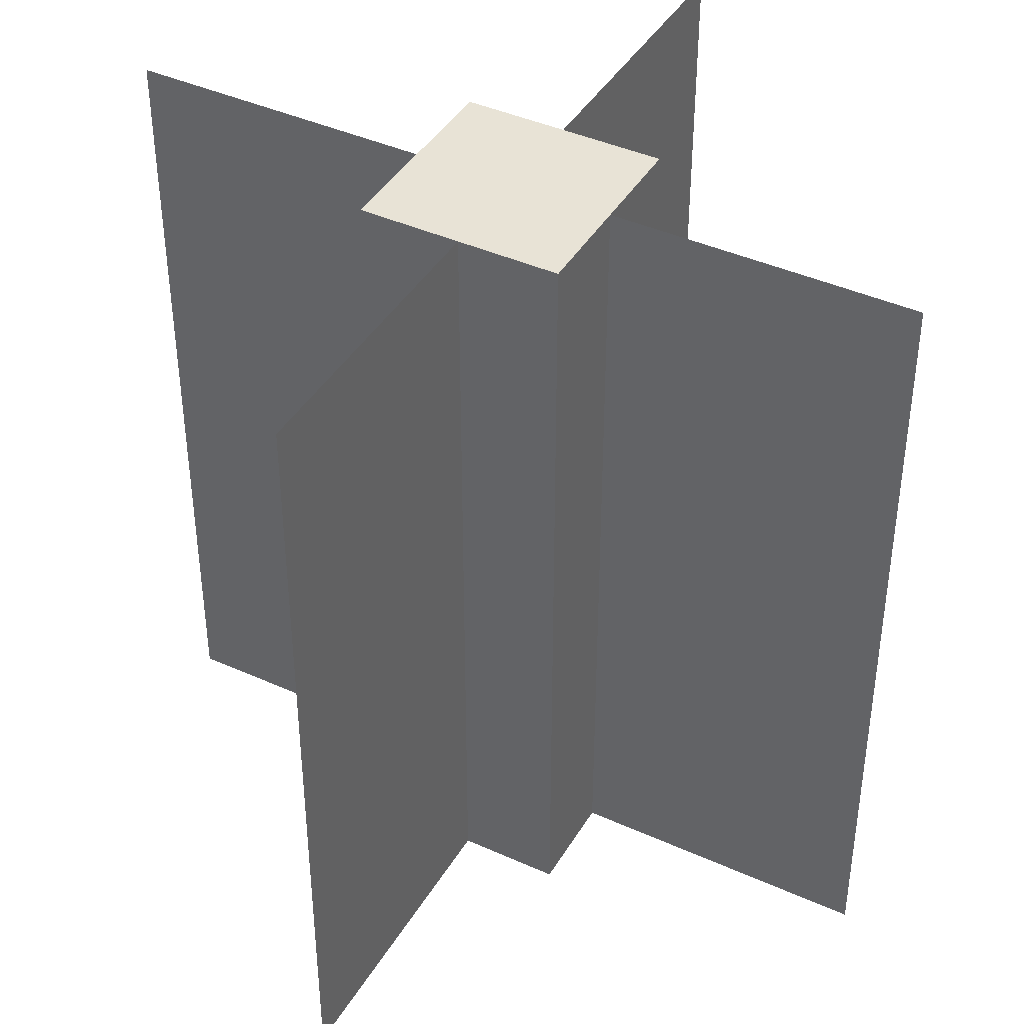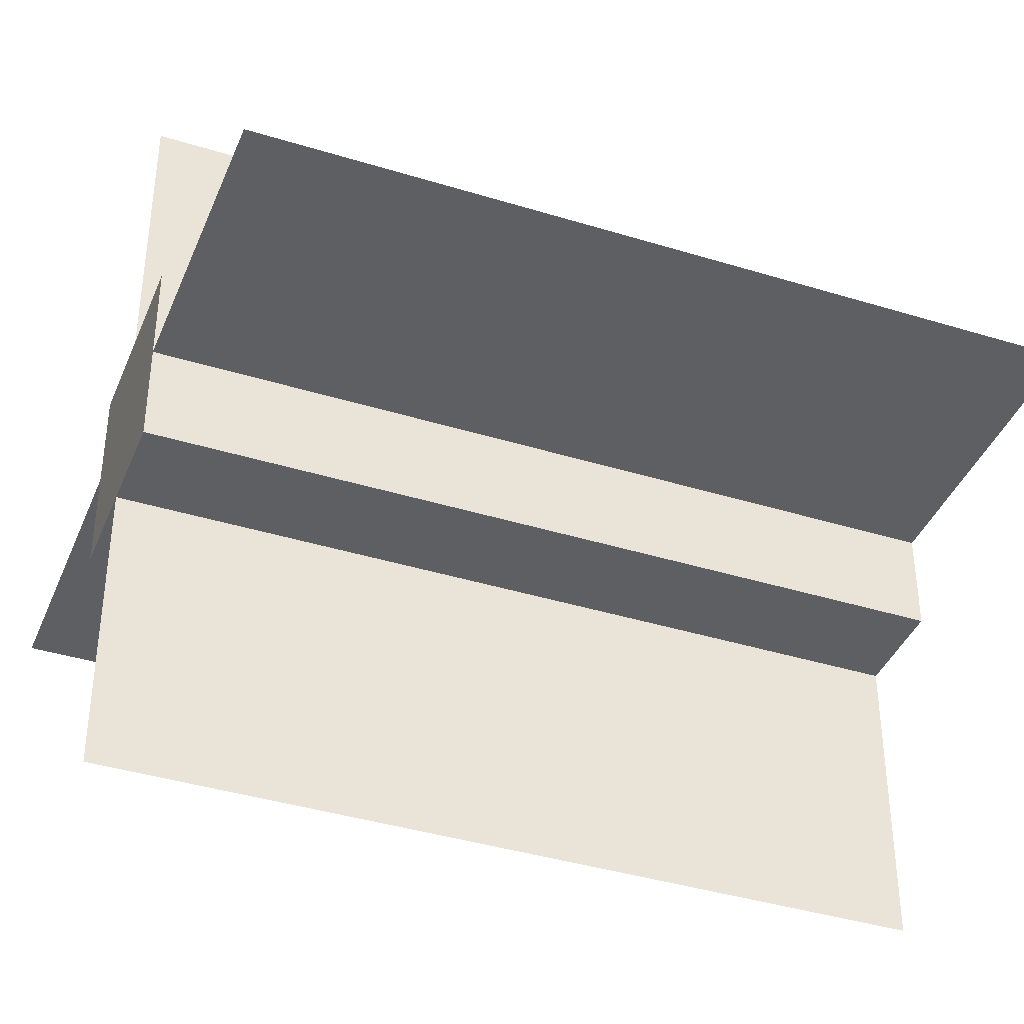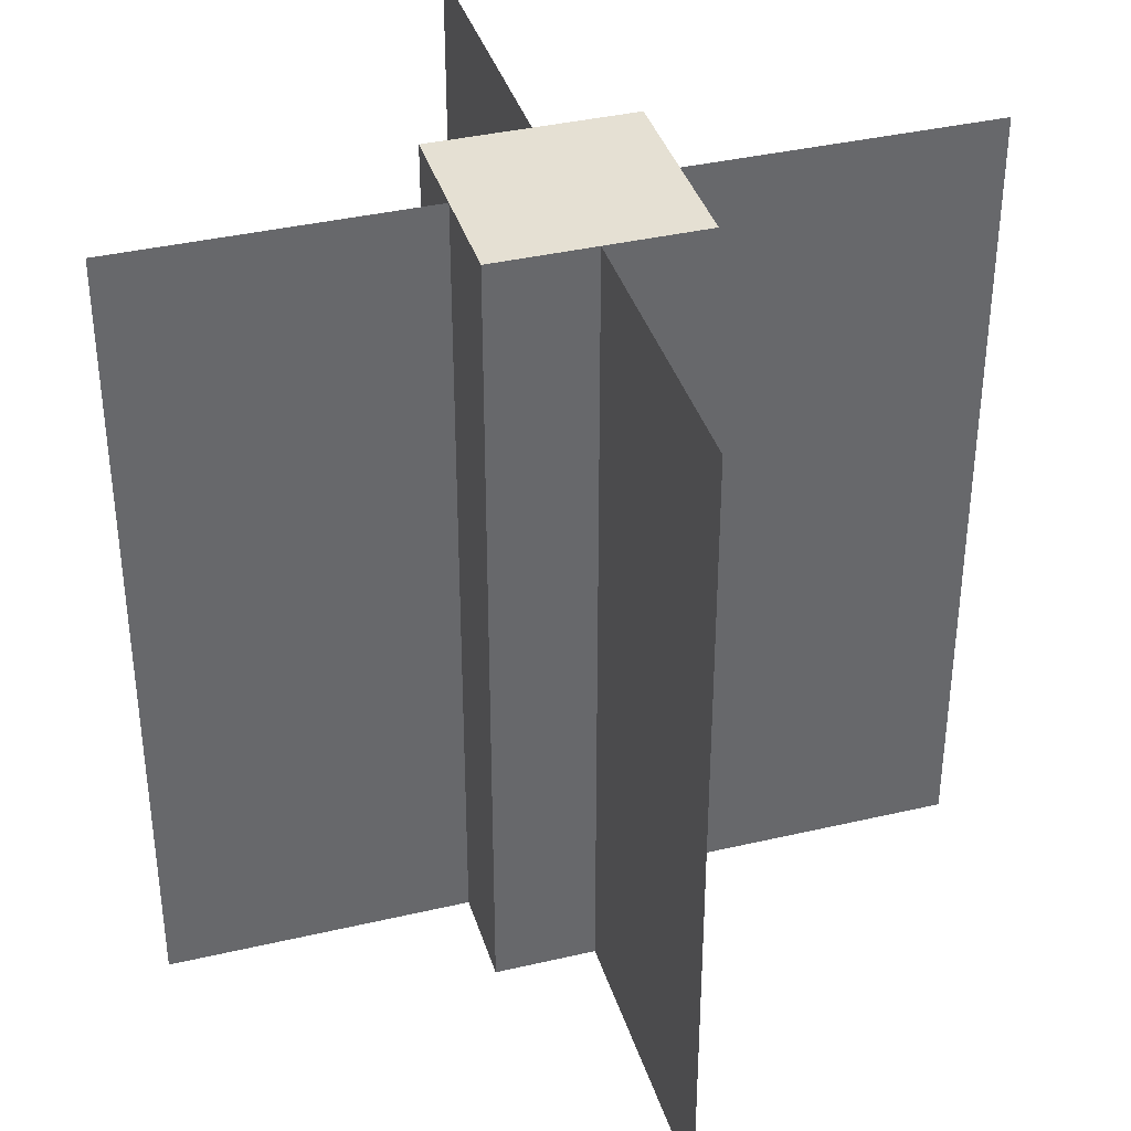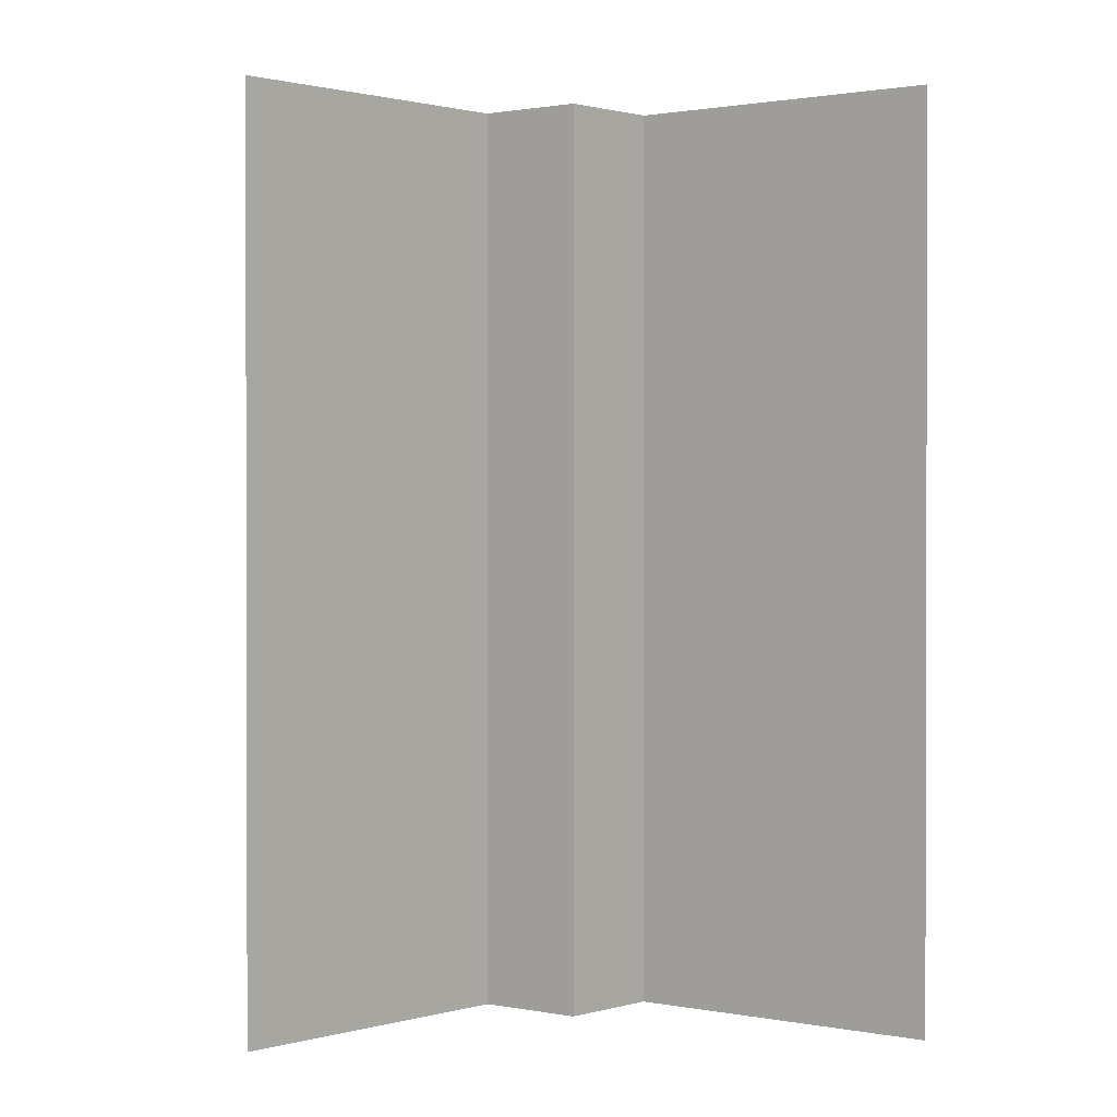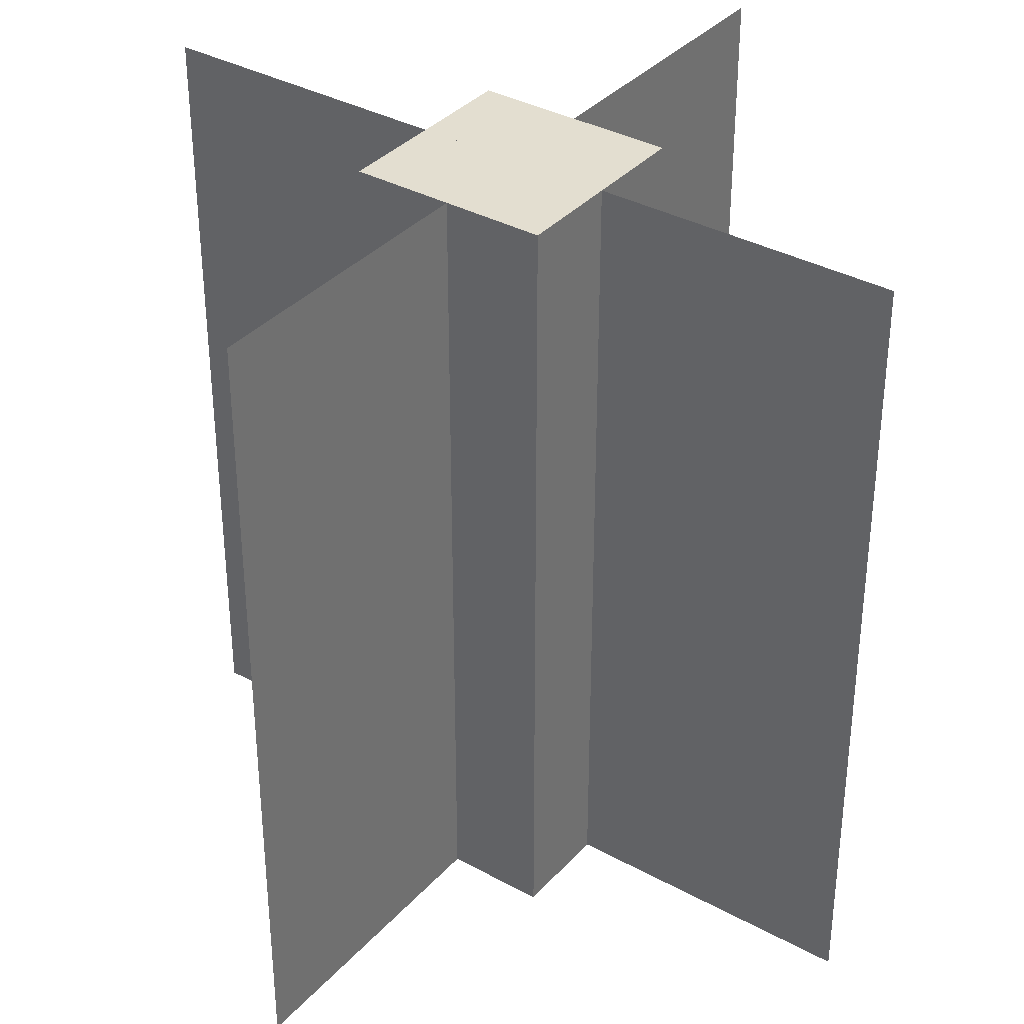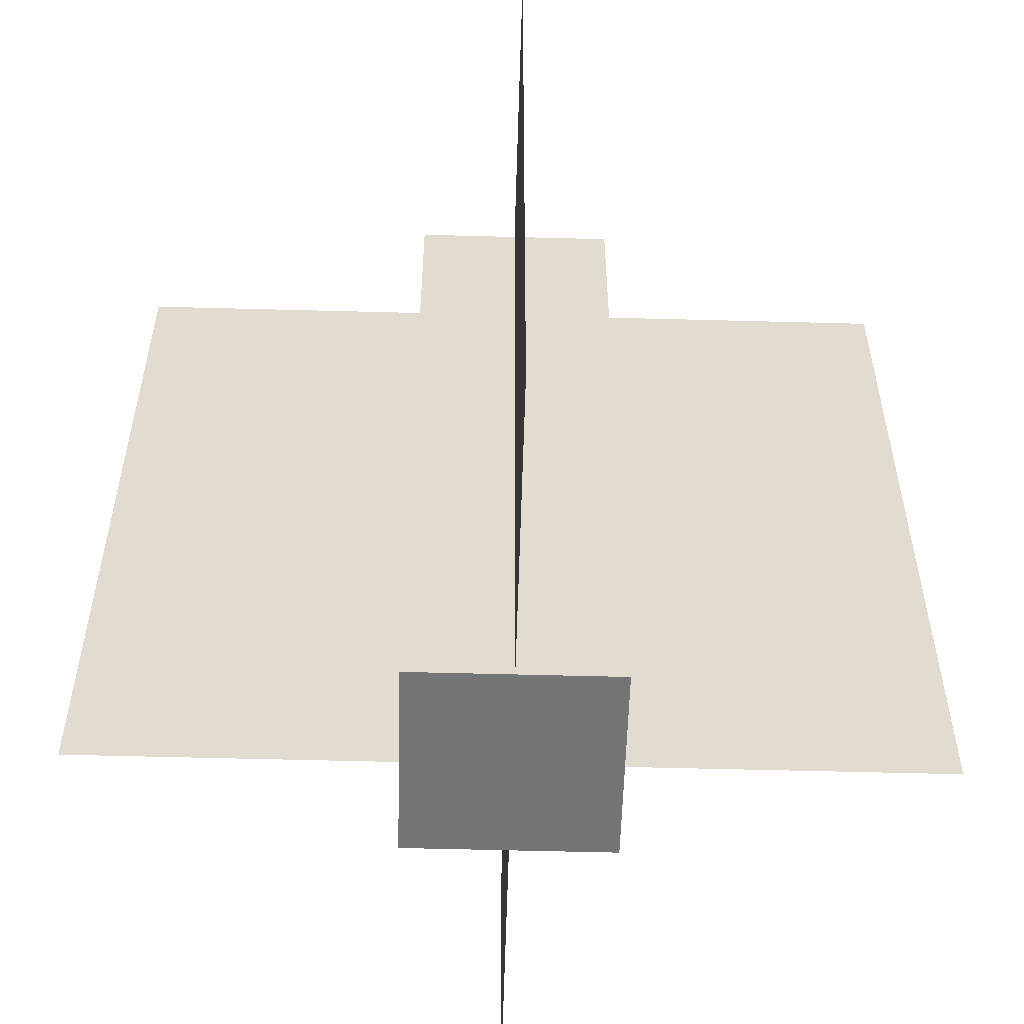
<metadata>
{"format":"obj","ext":"obj","renderer":"f3d","projection":"perspective","resolution":1024,"background":"white","views":[{"elev":41.9,"azim":-151.5,"up":"+Y"},{"elev":-39.5,"azim":-111.0,"up":"+Z"},{"elev":37.9,"azim":-16.6,"up":"+Y"},{"elev":1.0,"azim":-50.3,"up":"+Y"},{"elev":35.8,"azim":-144.2,"up":"+Y"},{"elev":-56.1,"azim":-1.6,"up":"+Y"}]}
</metadata>
<code>
v 0 0 0.5
v 0 1 0.5
v 1 1 0.5
v 1 0 0.5
v 0.5 0 1
v 0.5 1 1
v 0.5 1 5.96e-08
v 0.5 0 5.96e-08
v 0.375 0 0.375
v 0.375 1 0.375
v 0.625 1 0.375
v 0.625 0 0.375
v 0.625 1 0.625
v 0.625 0 0.625
v 0.375 1 0.625
v 0.375 0 0.625
g cep_battlecraftww2_fencehole_bottomcorner
f 1 2 3 4
f 4 3 2 1
f 5 6 7 8
f 8 7 6 5
f 9 10 11 12
f 12 11 13 14
f 14 13 15 16
f 16 15 10 9
f 9 12 14 16
f 11 10 15 13

</code>
